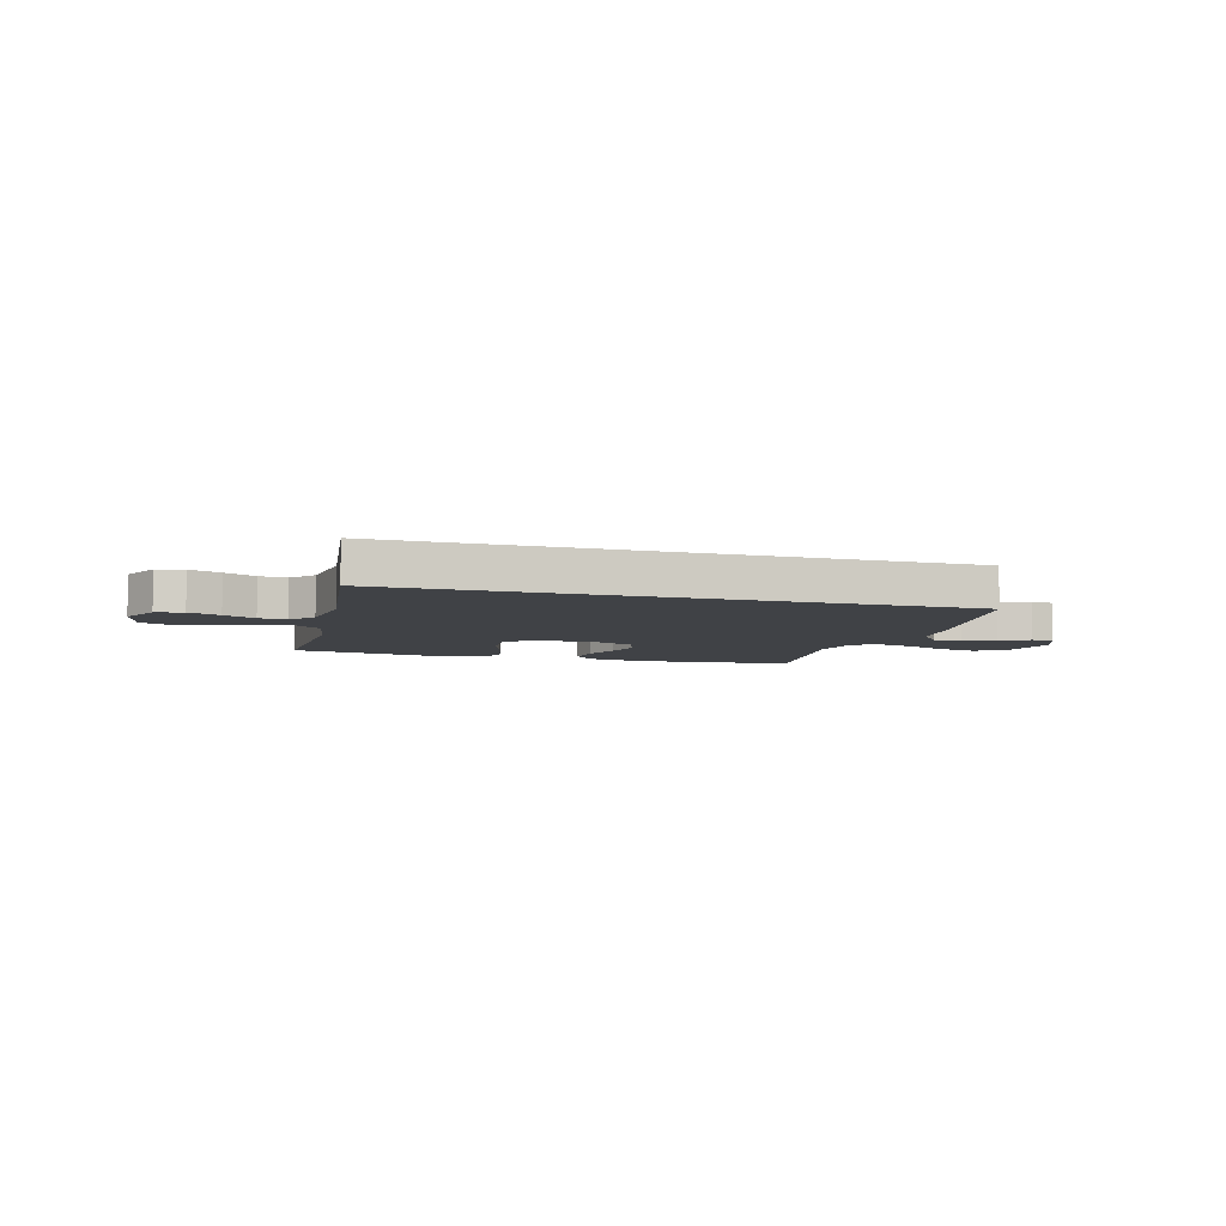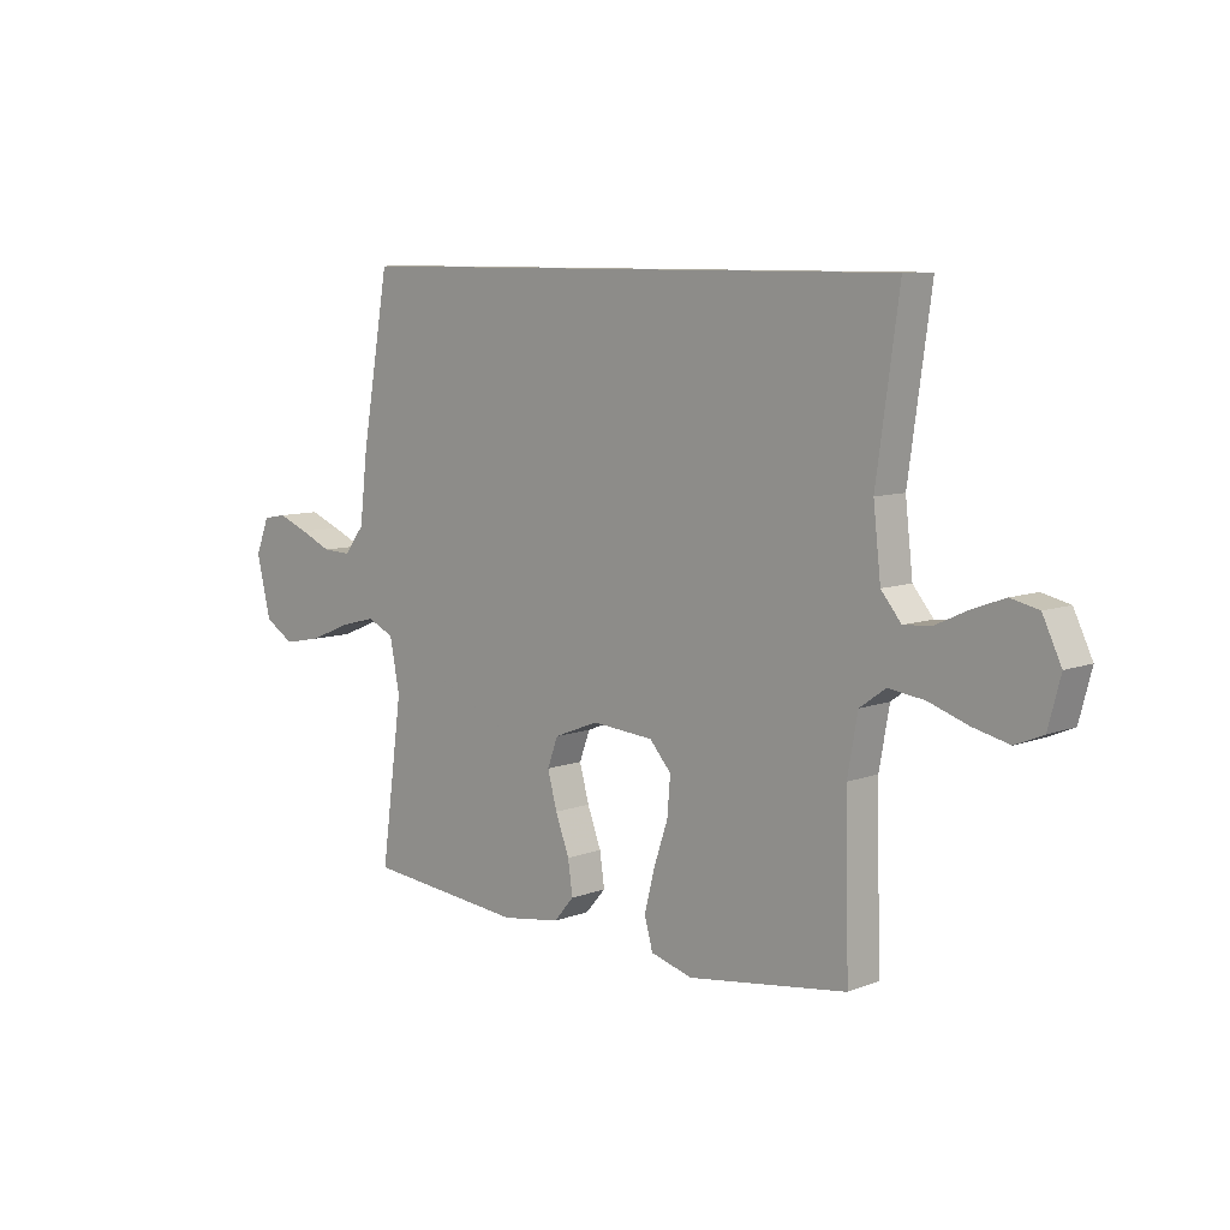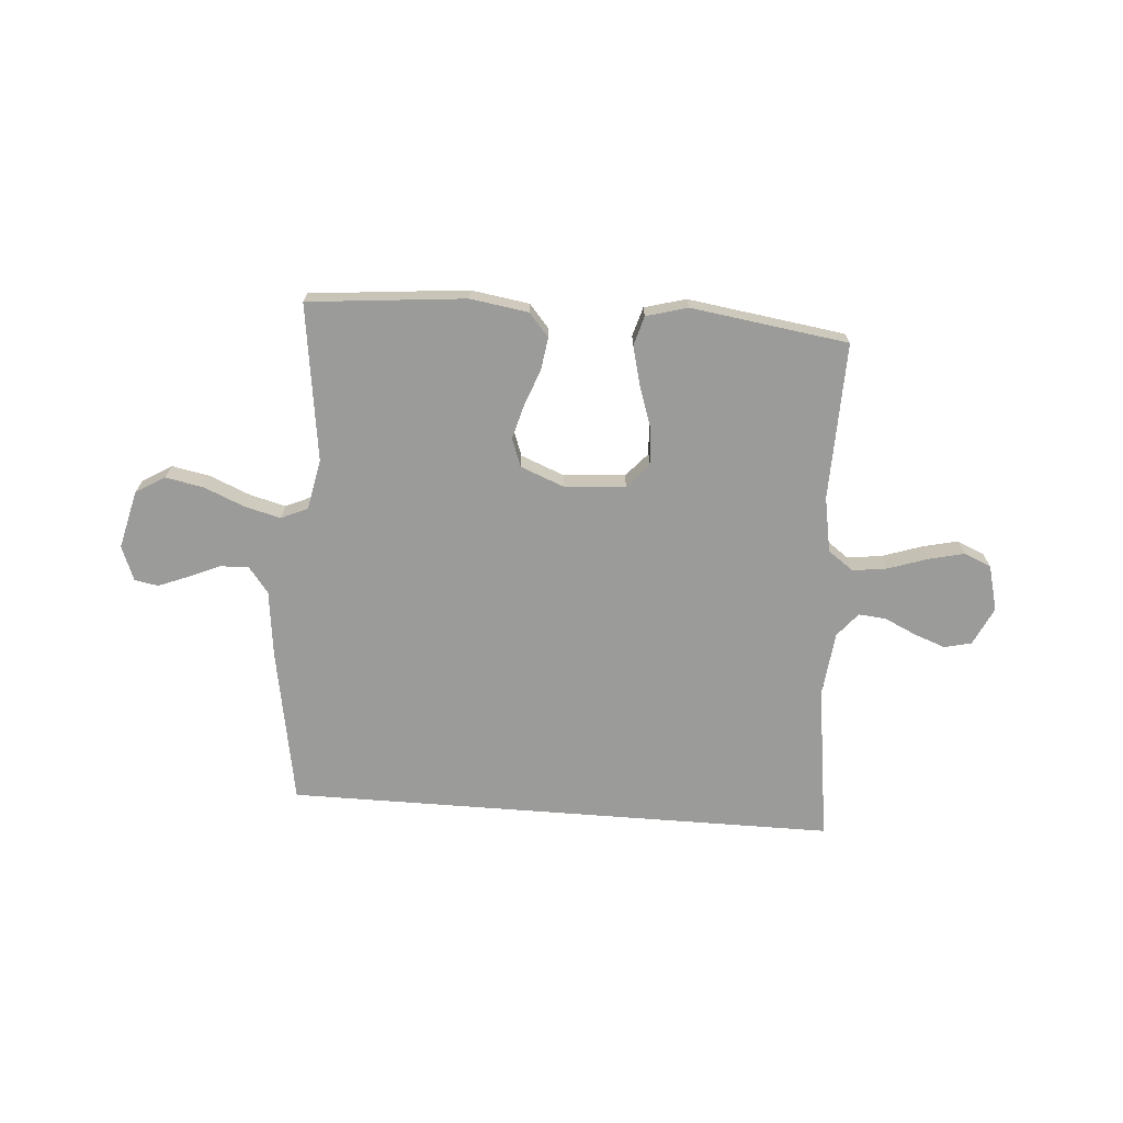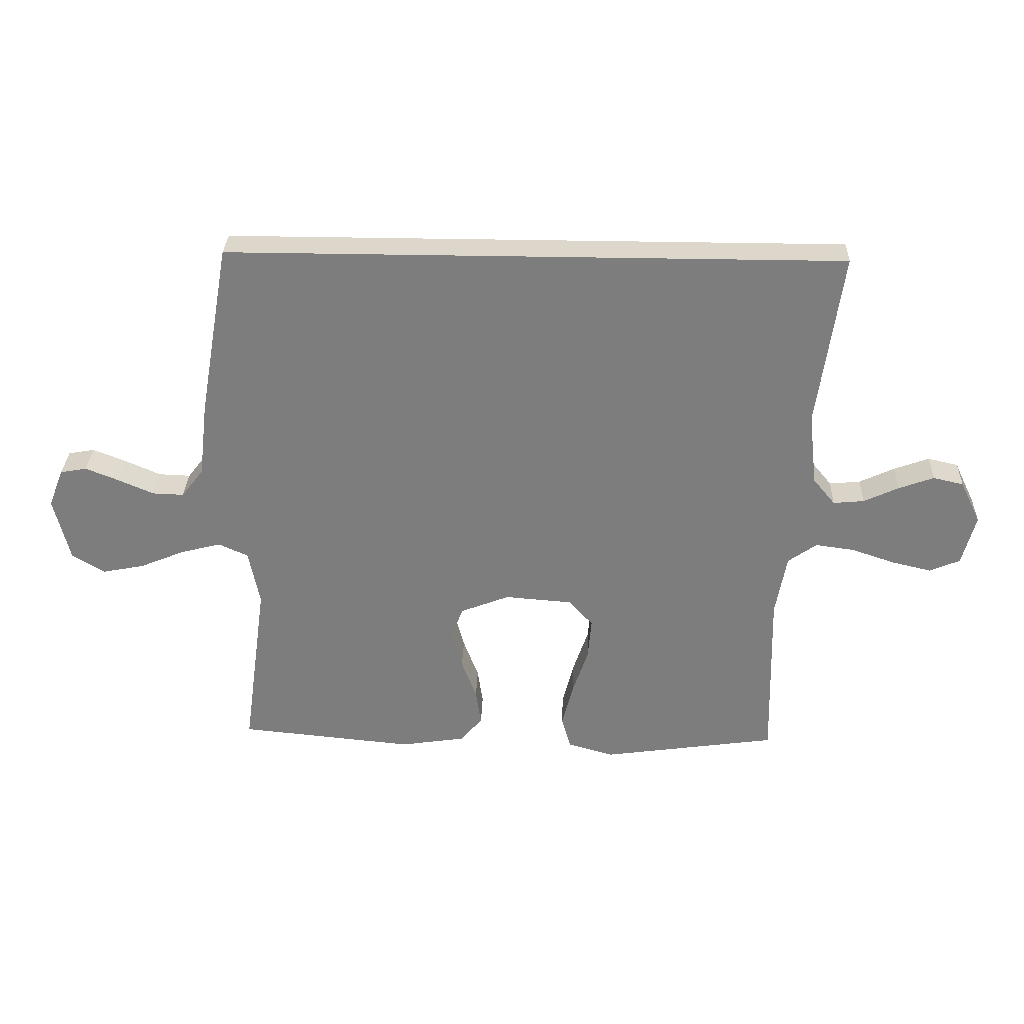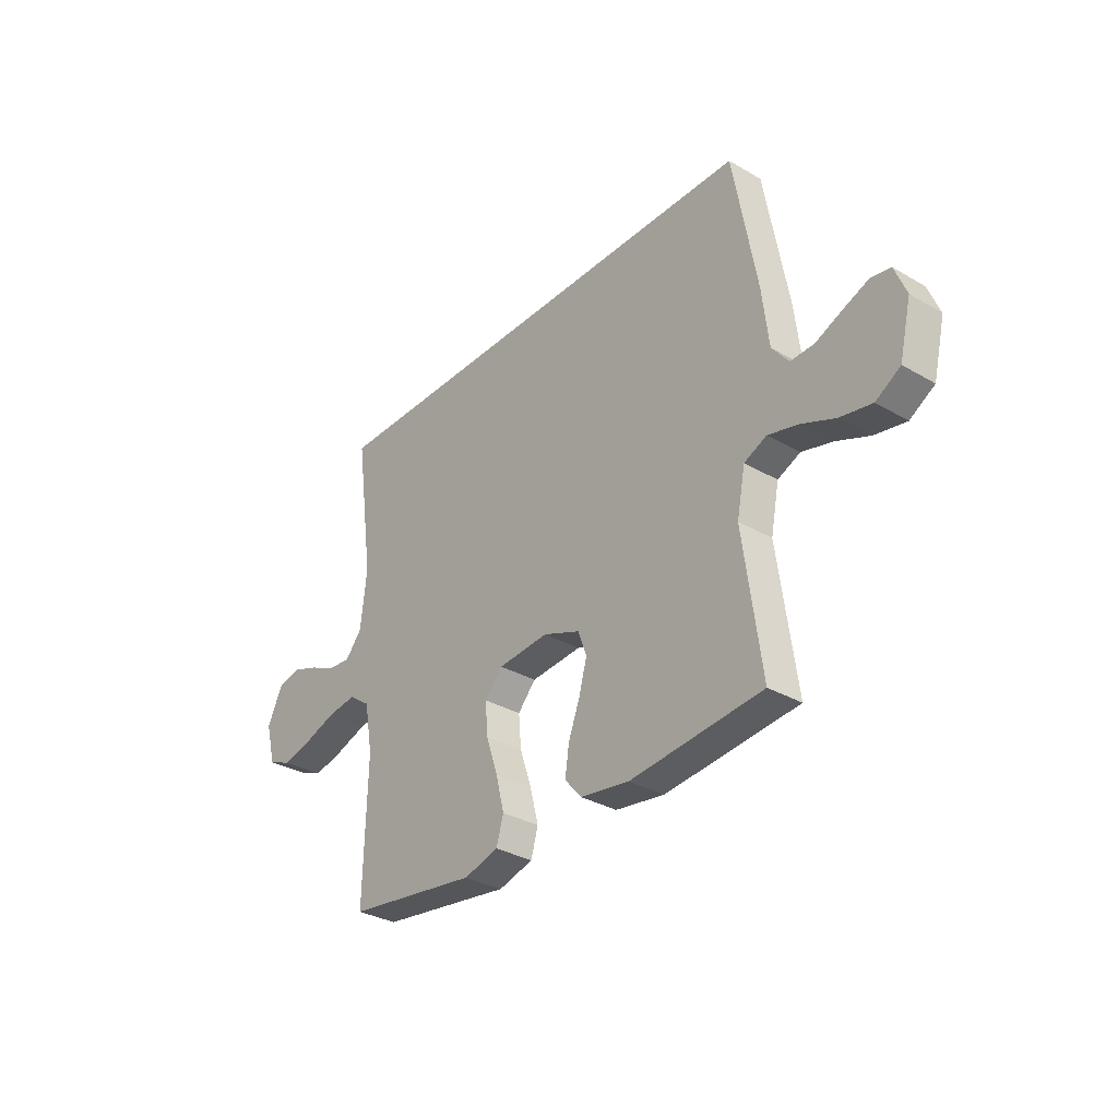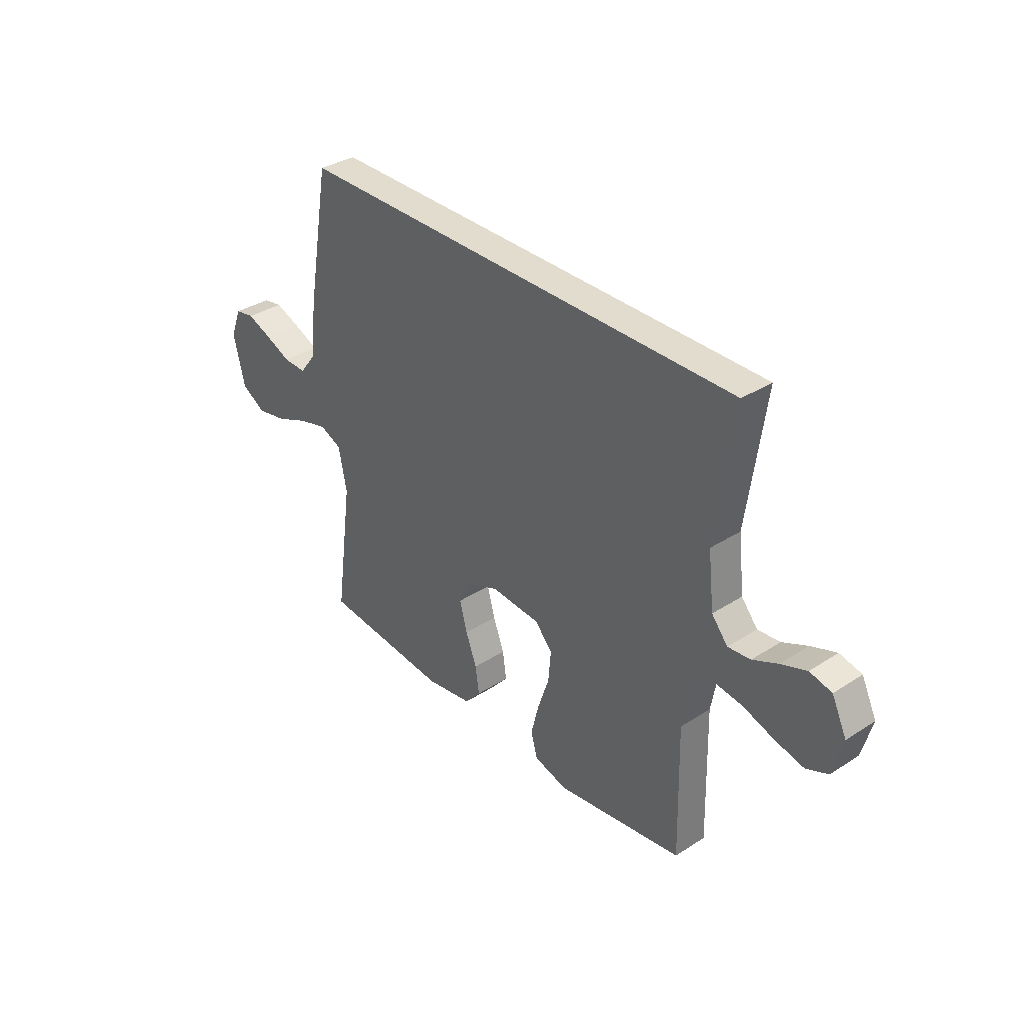
<metadata>
{"format":"obj","ext":"obj","renderer":"f3d","projection":"perspective","resolution":1024,"background":"white","views":[{"elev":-6.5,"azim":-16.4,"up":"+Y"},{"elev":8.6,"azim":-135.4,"up":"+Z"},{"elev":-69.6,"azim":175.6,"up":"+Y"},{"elev":30.7,"azim":-178.0,"up":"+Z"},{"elev":-32.4,"azim":51.0,"up":"+Z"},{"elev":34.7,"azim":-130.8,"up":"+Z"}]}
</metadata>
<code>
v -0.575 0.07 0.5
v 0.481 0.07 0.5
v 0.534 0.07 0.2
v 0.549 0.07 0.072
v 0.587 0.07 0.023
v 0.641 0.07 0.025
v 0.701 0.07 0.051
v 0.759 0.07 0.074
v 0.804 0.07 0.066
v 0.83 0.07 0
v 0.803 0.07 -0.111
v 0.747 0.07 -0.145
v 0.675 0.07 -0.131
v 0.598 0.07 -0.099
v 0.529 0.07 -0.081
v 0.478 0.07 -0.104
v 0.459 0.07 -0.2
v 0.5 0.07 -0.5
v 0.2 0.07 -0.529
v 0.089 0.07 -0.512
v 0.051 0.07 -0.468
v 0.06 0.07 -0.406
v 0.086 0.07 -0.337
v 0.104 0.07 -0.271
v 0.084 0.07 -0.217
v 0 0.07 -0.184
v -0.116 0.07 -0.193
v -0.157 0.07 -0.239
v -0.151 0.07 -0.31
v -0.124 0.07 -0.39
v -0.105 0.07 -0.465
v -0.121 0.07 -0.521
v -0.2 0.07 -0.543
v -0.5 0.07 -0.5
v -0.493 0.07 -0.2
v -0.512 0.07 -0.094
v -0.561 0.07 -0.059
v -0.628 0.07 -0.068
v -0.702 0.07 -0.093
v -0.77 0.07 -0.109
v -0.822 0.07 -0.087
v -0.845 0.07 0
v -0.81 0.07 0.073
v -0.758 0.07 0.085
v -0.698 0.07 0.063
v -0.638 0.07 0.035
v -0.585 0.07 0.03
v -0.547 0.07 0.076
v -0.533 0.07 0.2
v -0.575 0 0.5
v 0.481 0 0.5
v 0.534 0 0.2
v 0.549 0 0.072
v 0.587 0 0.023
v 0.641 0 0.025
v 0.701 0 0.051
v 0.759 0 0.074
v 0.804 0 0.066
v 0.83 0 0
v 0.803 0 -0.111
v 0.747 0 -0.145
v 0.675 0 -0.131
v 0.598 0 -0.099
v 0.529 0 -0.081
v 0.478 0 -0.104
v 0.459 0 -0.2
v 0.5 0 -0.5
v 0.2 0 -0.529
v 0.089 0 -0.512
v 0.051 0 -0.468
v 0.06 0 -0.406
v 0.086 0 -0.337
v 0.104 0 -0.271
v 0.084 0 -0.217
v 0 0 -0.184
v -0.116 0 -0.193
v -0.157 0 -0.239
v -0.151 0 -0.31
v -0.124 0 -0.39
v -0.105 0 -0.465
v -0.121 0 -0.521
v -0.2 0 -0.543
v -0.5 0 -0.5
v -0.493 0 -0.2
v -0.512 0 -0.094
v -0.561 0 -0.059
v -0.628 0 -0.068
v -0.702 0 -0.093
v -0.77 0 -0.109
v -0.822 0 -0.087
v -0.845 0 0
v -0.81 0 0.073
v -0.758 0 0.085
v -0.698 0 0.063
v -0.638 0 0.035
v -0.585 0 0.03
v -0.547 0 0.076
v -0.533 0 0.2
f 43 44 45 46
f 41 42 43 46
f 41 46 47
f 38 39 40 41
f 37 38 41 47
f 36 37 47 48
f 32 33 34 35
f 32 35 36
f 29 30 31 32
f 29 32 36 48
f 20 21 22 23
f 20 23 24
f 17 18 19 20
f 16 17 20 24
f 15 16 24 25
f 11 12 13 14
f 11 14 15
f 10 11 15
f 9 10 15
f 6 7 8 9
f 6 9 15 25
f 1 2 3 4
f 49 1 4 5
f 28 29 48 49
f 27 28 49
f 26 27 49 5
f 5 6 25 26
f 95 94 93 92
f 95 92 91 90
f 96 95 90
f 90 89 88 87
f 96 90 87 86
f 97 96 86 85
f 84 83 82 81
f 85 84 81
f 81 80 79 78
f 97 85 81 78
f 72 71 70 69
f 73 72 69
f 69 68 67 66
f 73 69 66 65
f 74 73 65 64
f 63 62 61 60
f 64 63 60
f 64 60 59
f 64 59 58
f 58 57 56 55
f 74 64 58 55
f 53 52 51 50
f 54 53 50 98
f 98 97 78 77
f 98 77 76
f 54 98 76 75
f 75 74 55 54
f 1 50 51 2
f 2 51 52 3
f 3 52 53 4
f 4 53 54 5
f 5 54 55 6
f 6 55 56 7
f 7 56 57 8
f 8 57 58 9
f 9 58 59 10
f 10 59 60 11
f 11 60 61 12
f 12 61 62 13
f 13 62 63 14
f 14 63 64 15
f 15 64 65 16
f 16 65 66 17
f 17 66 67 18
f 18 67 68 19
f 19 68 69 20
f 20 69 70 21
f 21 70 71 22
f 22 71 72 23
f 23 72 73 24
f 24 73 74 25
f 25 74 75 26
f 26 75 76 27
f 27 76 77 28
f 28 77 78 29
f 29 78 79 30
f 30 79 80 31
f 31 80 81 32
f 32 81 82 33
f 33 82 83 34
f 34 83 84 35
f 35 84 85 36
f 36 85 86 37
f 37 86 87 38
f 38 87 88 39
f 39 88 89 40
f 40 89 90 41
f 41 90 91 42
f 42 91 92 43
f 43 92 93 44
f 44 93 94 45
f 45 94 95 46
f 46 95 96 47
f 47 96 97 48
f 48 97 98 49
f 49 98 50 1

</code>
